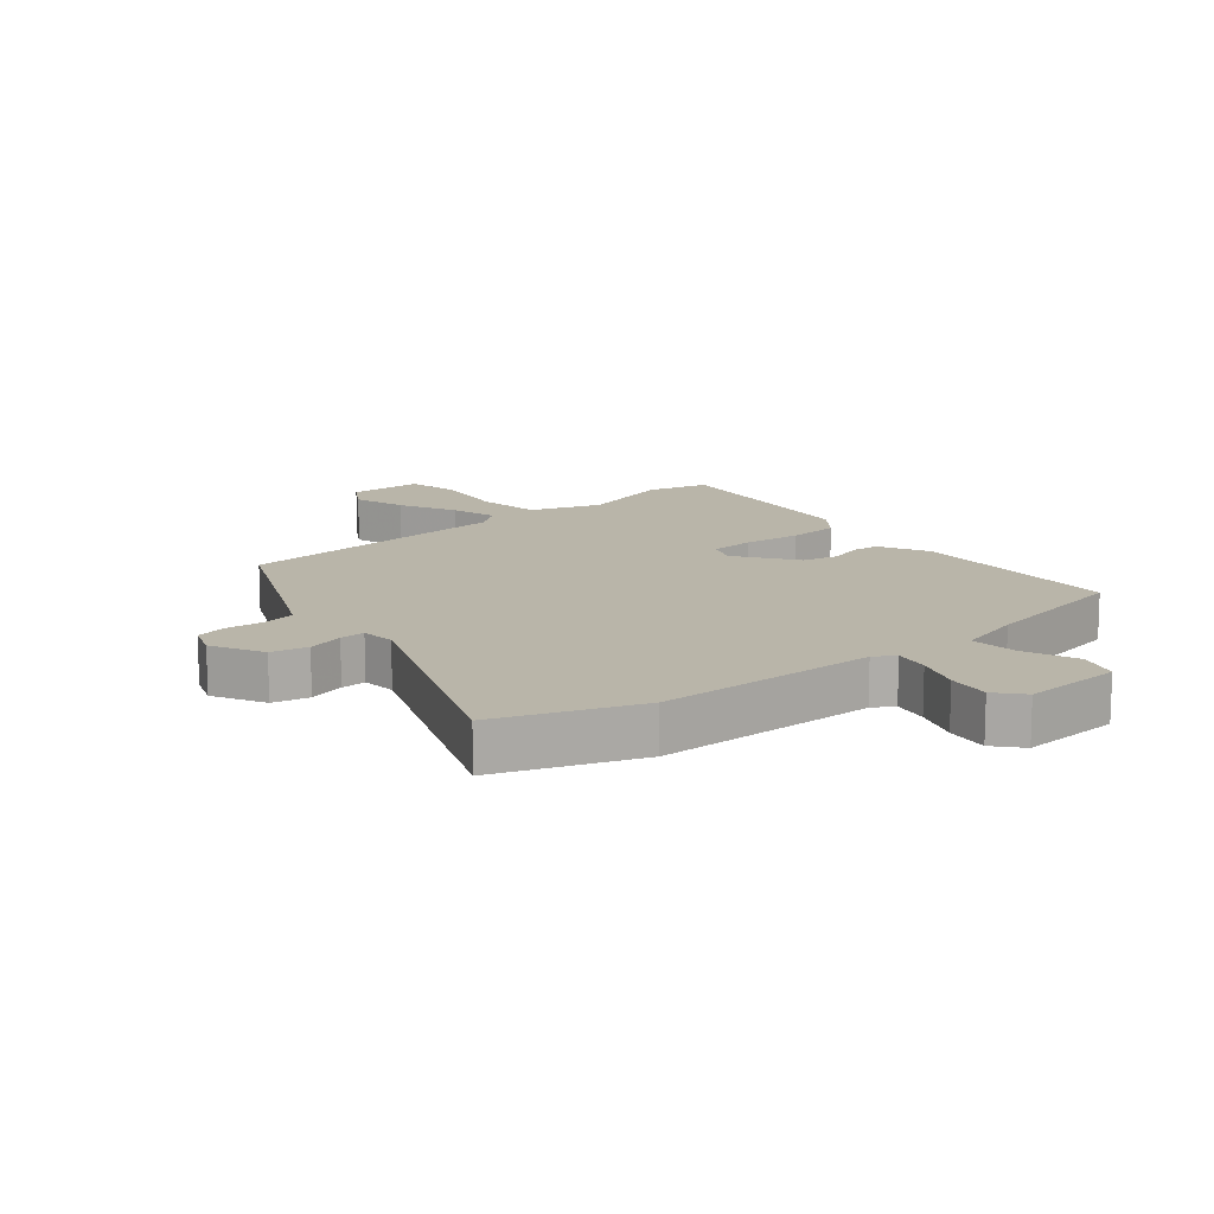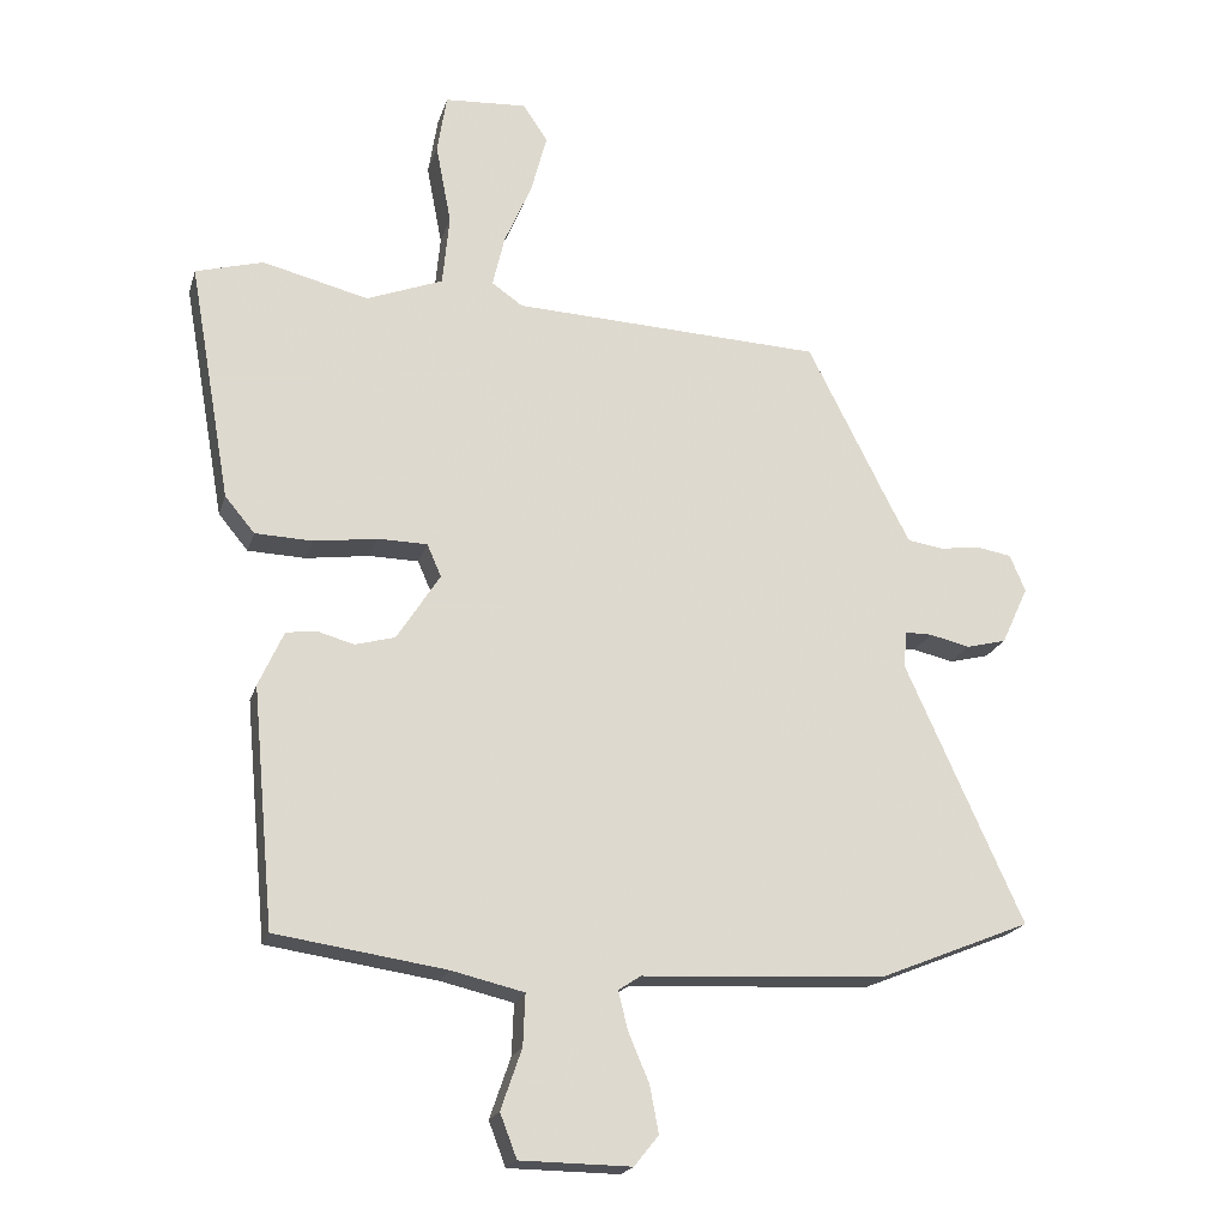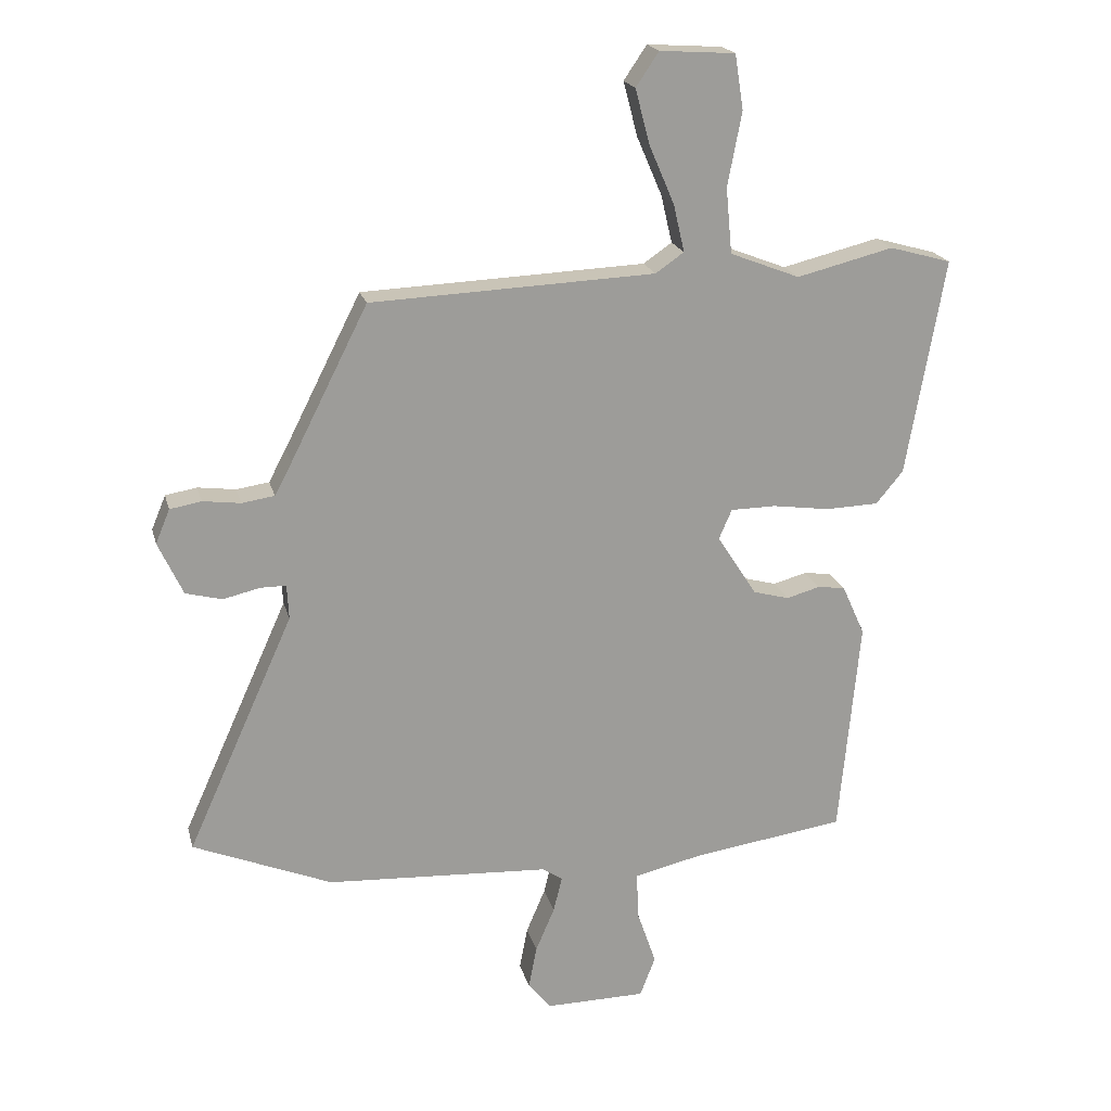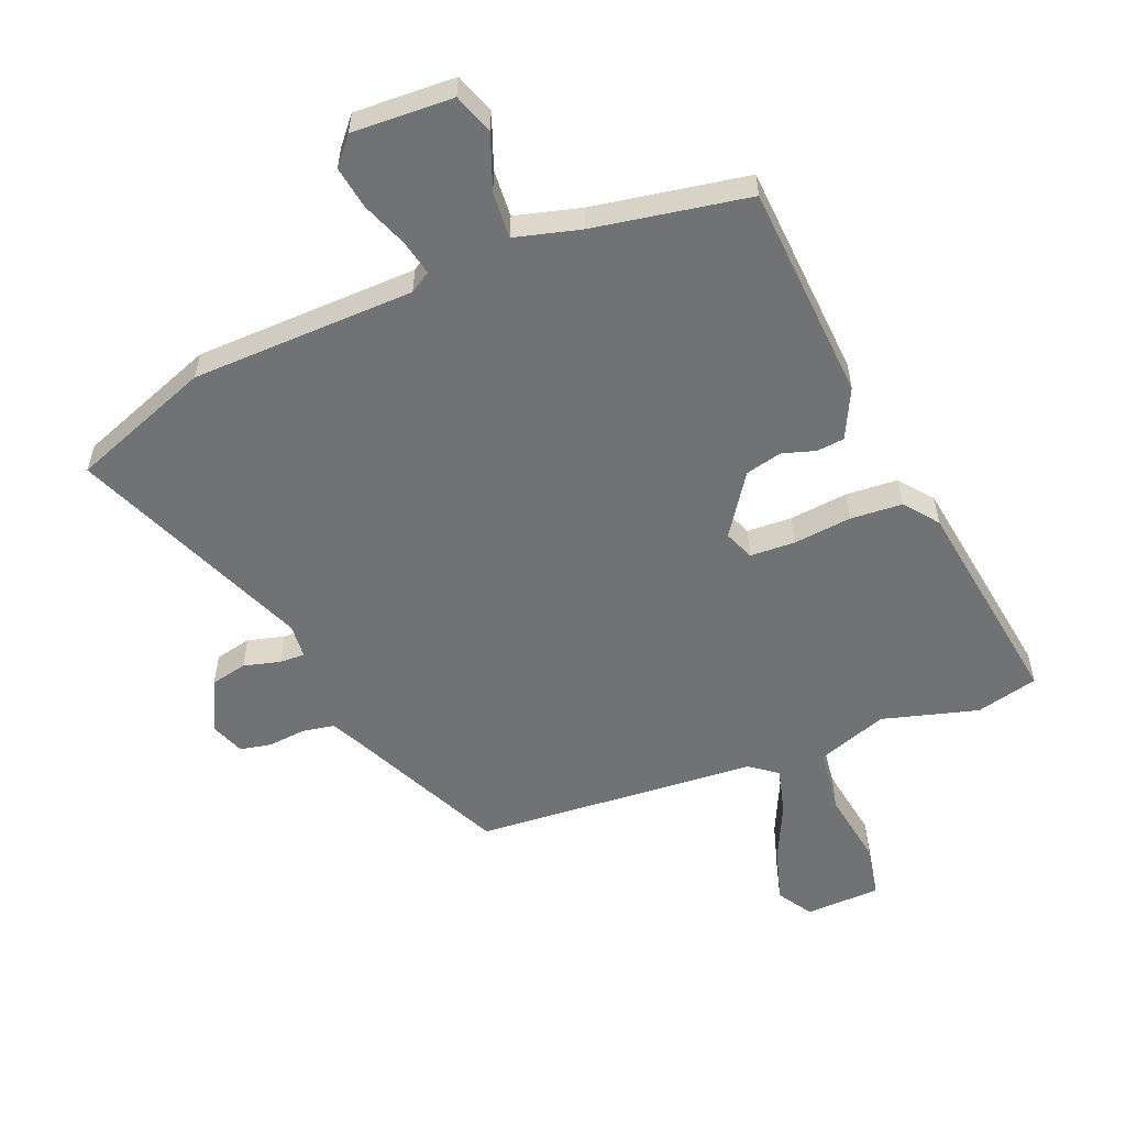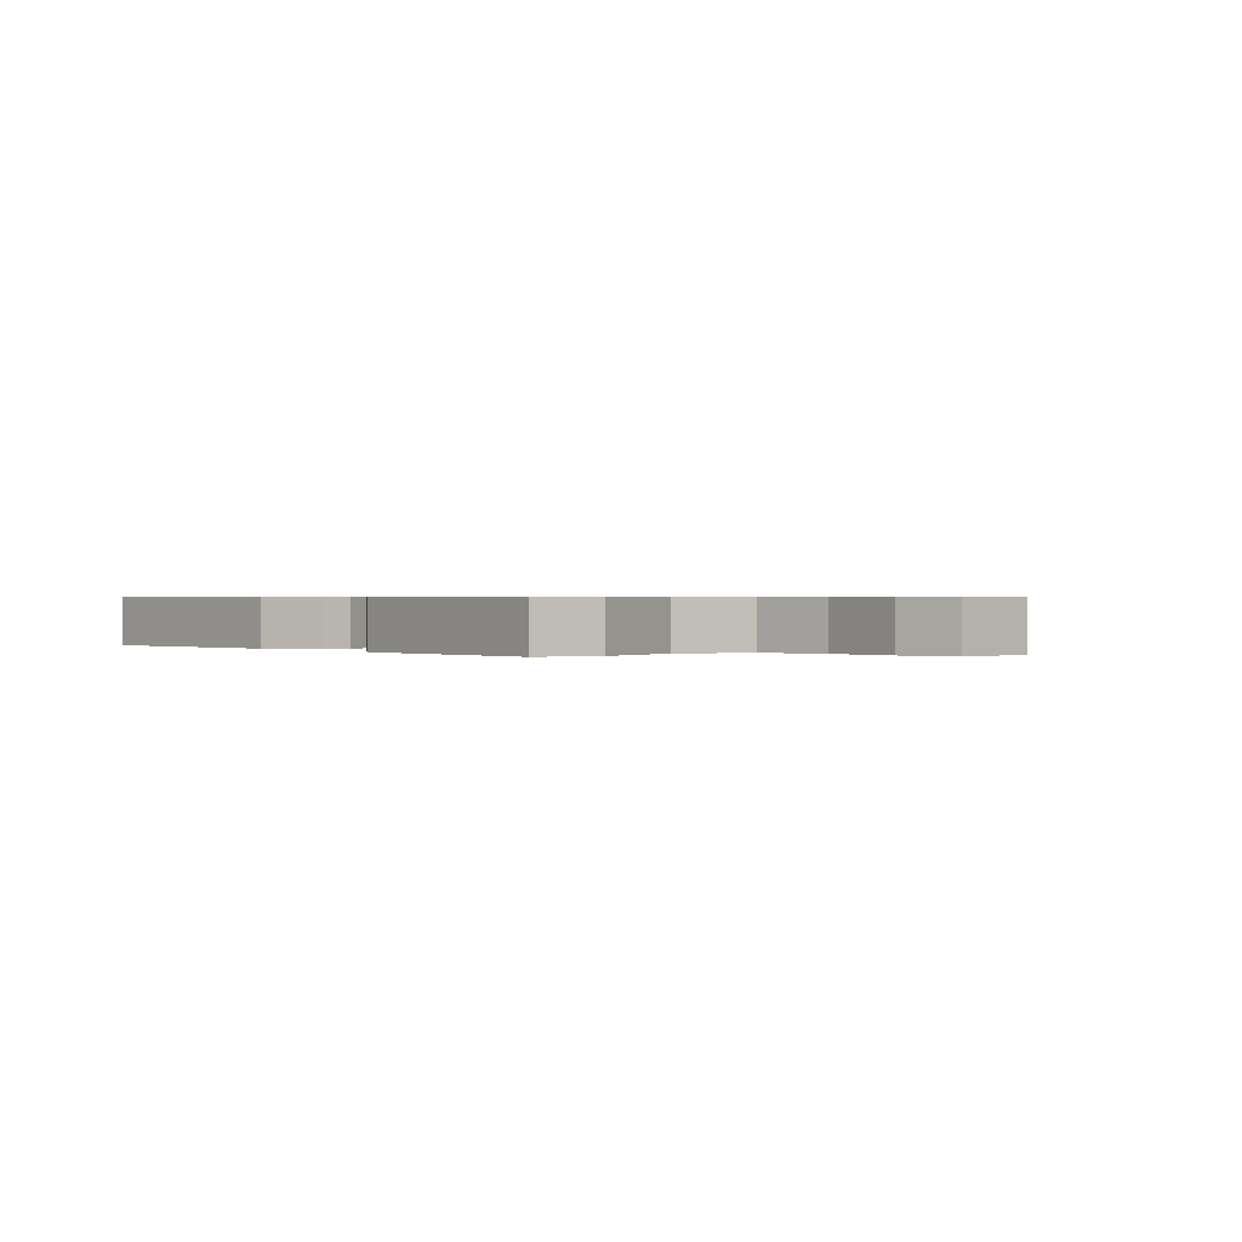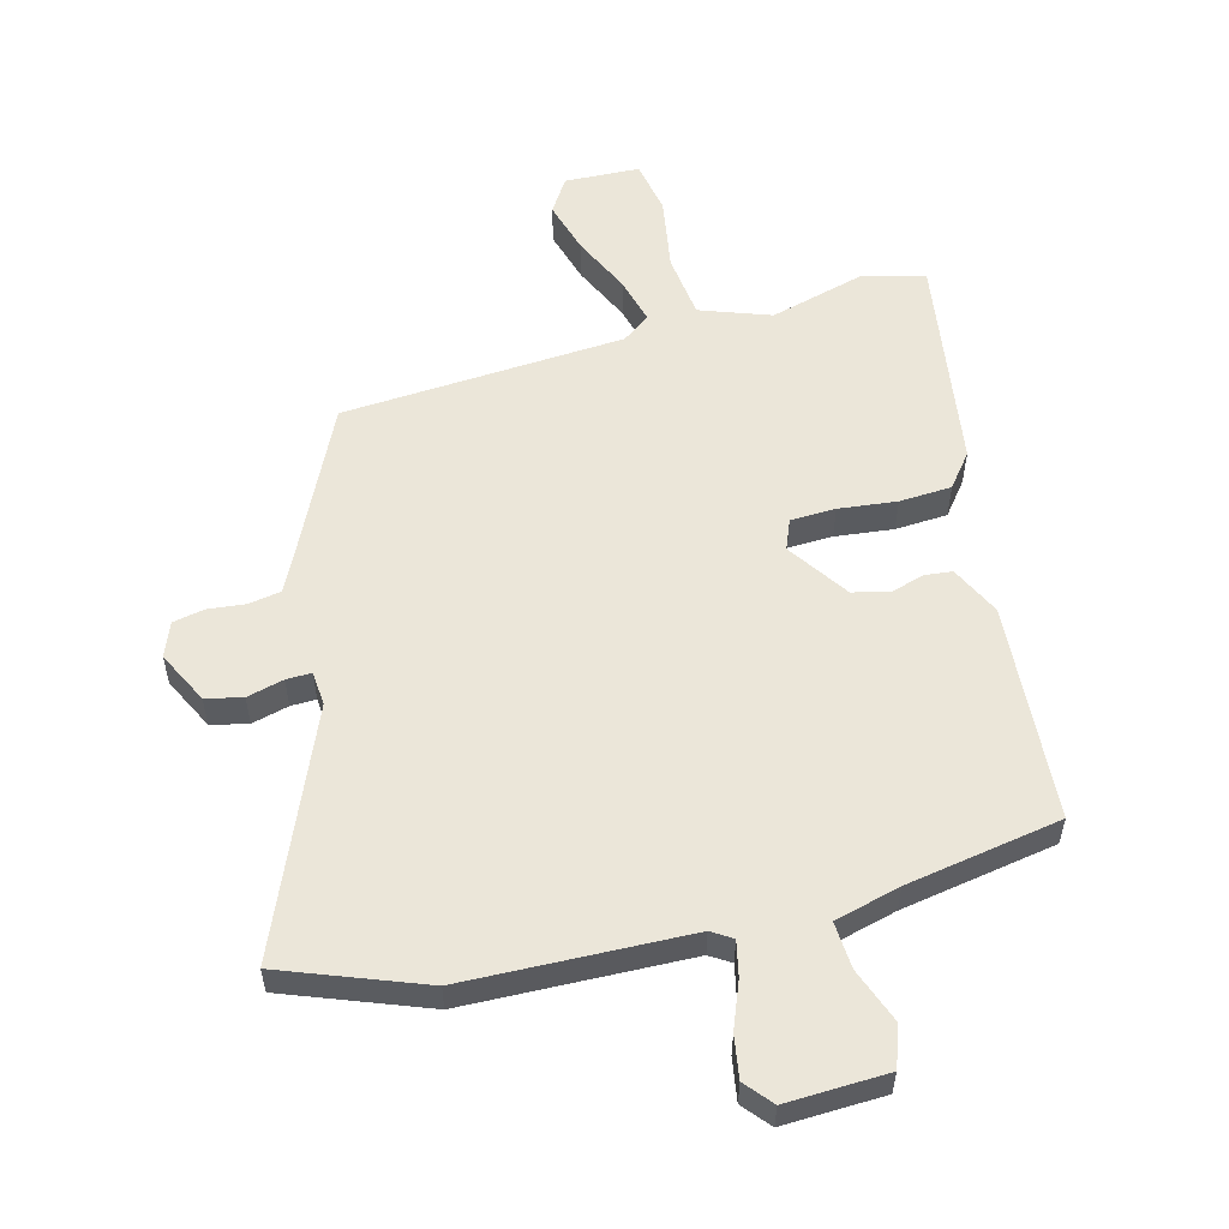
<metadata>
{"format":"obj","ext":"obj","renderer":"f3d","projection":"perspective","resolution":1024,"background":"white","views":[{"elev":13.4,"azim":137.9,"up":"+Y"},{"elev":-20.3,"azim":-15.0,"up":"+Z"},{"elev":19.9,"azim":166.3,"up":"+Z"},{"elev":-55.6,"azim":-159.6,"up":"+Y"},{"elev":0.5,"azim":-46.7,"up":"+Y"},{"elev":55.5,"azim":163.8,"up":"+Y"}]}
</metadata>
<code>
v 0.367 0.07 0.464
v 0.492 0.07 0.217
v 0.52 0.07 0.164
v 0.573 0.07 0.156
v 0.634 0.07 0.164
v 0.685 0.07 0.155
v 0.708 0.07 0.1
v 0.668 0.07 0.014
v 0.609 0.07 -0.001
v 0.549 0.07 0.013
v 0.508 0.07 0.013
v 0.505 0.07 -0.043
v 0.678 0.07 -0.427
v 0.453 0.07 -0.519
v 0.091 0.07 -0.539
v 0.058 0.07 -0.561
v 0.072 0.07 -0.618
v 0.103 0.07 -0.691
v 0.116 0.07 -0.76
v 0.08 0.07 -0.805
v -0.084 0.07 -0.803
v -0.109 0.07 -0.738
v -0.078 0.07 -0.648
v -0.075 0.07 -0.572
v -0.182 0.07 -0.547
v -0.434 0.07 -0.51
v -0.467 0.07 -0.157
v -0.43 0.07 -0.075
v -0.385 0.07 -0.069
v -0.331 0.07 -0.084
v -0.272 0.07 -0.068
v -0.208 0.07 0.032
v -0.229 0.07 0.08
v -0.302 0.07 0.081
v -0.396 0.07 0.068
v -0.481 0.07 0.071
v -0.525 0.07 0.124
v -0.587 0.07 0.476
v -0.487 0.07 0.504
v -0.33 0.07 0.465
v -0.217 0.07 0.509
v -0.207 0.07 0.615
v -0.23 0.07 0.735
v -0.216 0.07 0.823
v -0.094 0.07 0.831
v -0.057 0.07 0.776
v -0.08 0.07 0.688
v -0.121 0.07 0.593
v -0.139 0.07 0.516
v -0.093 0.07 0.484
v 0.367 0 0.464
v 0.492 0 0.217
v 0.52 0 0.164
v 0.573 0 0.156
v 0.634 0 0.164
v 0.685 0 0.155
v 0.708 0 0.1
v 0.668 0 0.014
v 0.609 0 -0.001
v 0.549 0 0.013
v 0.508 0 0.013
v 0.505 0 -0.043
v 0.678 0 -0.427
v 0.453 0 -0.519
v 0.091 0 -0.539
v 0.058 0 -0.561
v 0.072 0 -0.618
v 0.103 0 -0.691
v 0.116 0 -0.76
v 0.08 0 -0.805
v -0.084 0 -0.803
v -0.109 0 -0.738
v -0.078 0 -0.648
v -0.075 0 -0.572
v -0.182 0 -0.547
v -0.434 0 -0.51
v -0.467 0 -0.157
v -0.43 0 -0.075
v -0.385 0 -0.069
v -0.331 0 -0.084
v -0.272 0 -0.068
v -0.208 0 0.032
v -0.229 0 0.08
v -0.302 0 0.081
v -0.396 0 0.068
v -0.481 0 0.071
v -0.525 0 0.124
v -0.587 0 0.476
v -0.487 0 0.504
v -0.33 0 0.465
v -0.217 0 0.509
v -0.207 0 0.615
v -0.23 0 0.735
v -0.216 0 0.823
v -0.094 0 0.831
v -0.057 0 0.776
v -0.08 0 0.688
v -0.121 0 0.593
v -0.139 0 0.516
v -0.093 0 0.484
f 45 46 47 48
f 45 48 49
f 42 43 44 45
f 41 42 45 49
f 40 41 49 50
f 38 39 40
f 37 38 40
f 34 35 36 37
f 33 34 37 40
f 32 33 40 50
f 27 28 29 30
f 25 26 27 30
f 24 25 30 31
f 20 21 22 23
f 20 23 24
f 17 18 19 20
f 16 17 20 24
f 15 16 24 31
f 12 13 14 15
f 11 12 15 31
f 7 8 9 10
f 7 10 11
f 4 5 6 7
f 3 4 7 11
f 2 3 11 31
f 32 50 1 2
f 2 31 32
f 98 97 96 95
f 99 98 95
f 95 94 93 92
f 99 95 92 91
f 100 99 91 90
f 90 89 88
f 90 88 87
f 87 86 85 84
f 90 87 84 83
f 100 90 83 82
f 80 79 78 77
f 80 77 76 75
f 81 80 75 74
f 73 72 71 70
f 74 73 70
f 70 69 68 67
f 74 70 67 66
f 81 74 66 65
f 65 64 63 62
f 81 65 62 61
f 60 59 58 57
f 61 60 57
f 57 56 55 54
f 61 57 54 53
f 81 61 53 52
f 52 51 100 82
f 82 81 52
f 1 51 52 2
f 2 52 53 3
f 3 53 54 4
f 4 54 55 5
f 5 55 56 6
f 6 56 57 7
f 7 57 58 8
f 8 58 59 9
f 9 59 60 10
f 10 60 61 11
f 11 61 62 12
f 12 62 63 13
f 13 63 64 14
f 14 64 65 15
f 15 65 66 16
f 16 66 67 17
f 17 67 68 18
f 18 68 69 19
f 19 69 70 20
f 20 70 71 21
f 21 71 72 22
f 22 72 73 23
f 23 73 74 24
f 24 74 75 25
f 25 75 76 26
f 26 76 77 27
f 27 77 78 28
f 28 78 79 29
f 29 79 80 30
f 30 80 81 31
f 31 81 82 32
f 32 82 83 33
f 33 83 84 34
f 34 84 85 35
f 35 85 86 36
f 36 86 87 37
f 37 87 88 38
f 38 88 89 39
f 39 89 90 40
f 40 90 91 41
f 41 91 92 42
f 42 92 93 43
f 43 93 94 44
f 44 94 95 45
f 45 95 96 46
f 46 96 97 47
f 47 97 98 48
f 48 98 99 49
f 49 99 100 50
f 50 100 51 1

</code>
